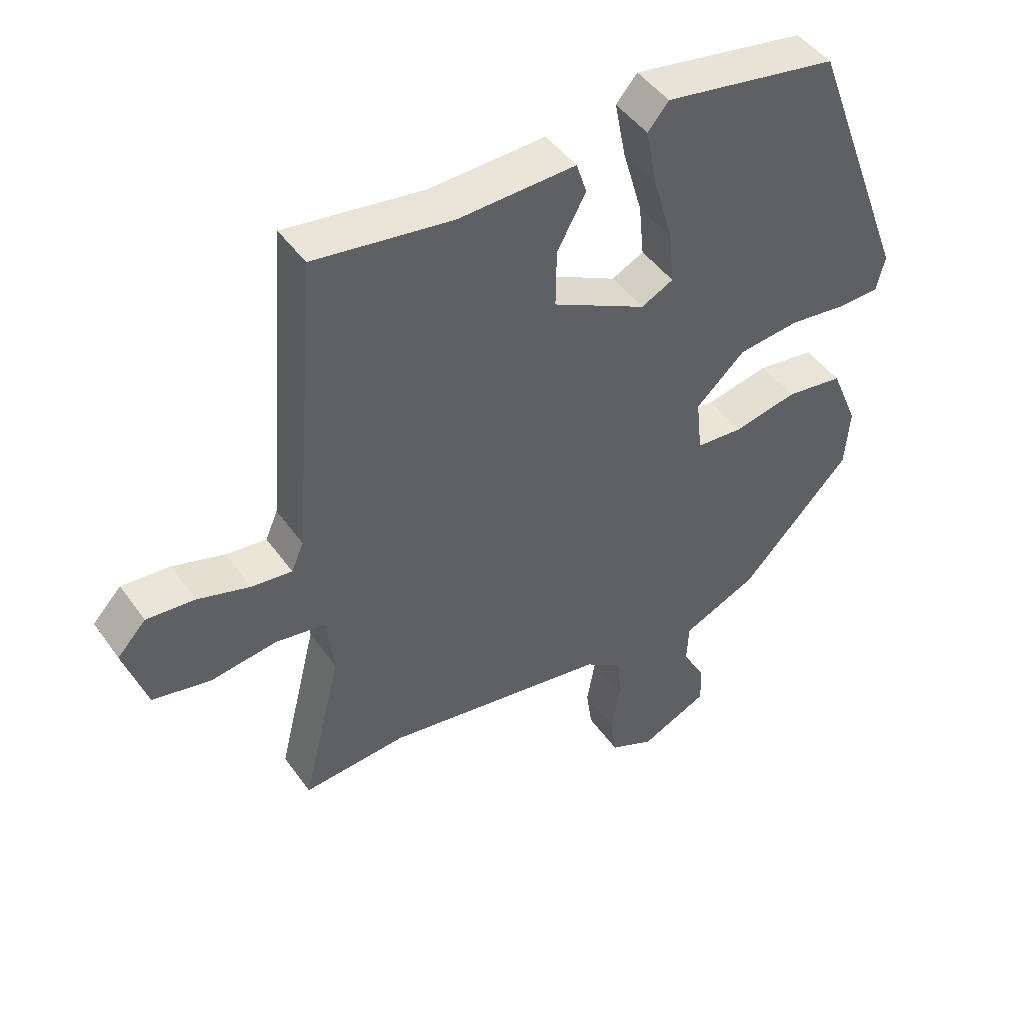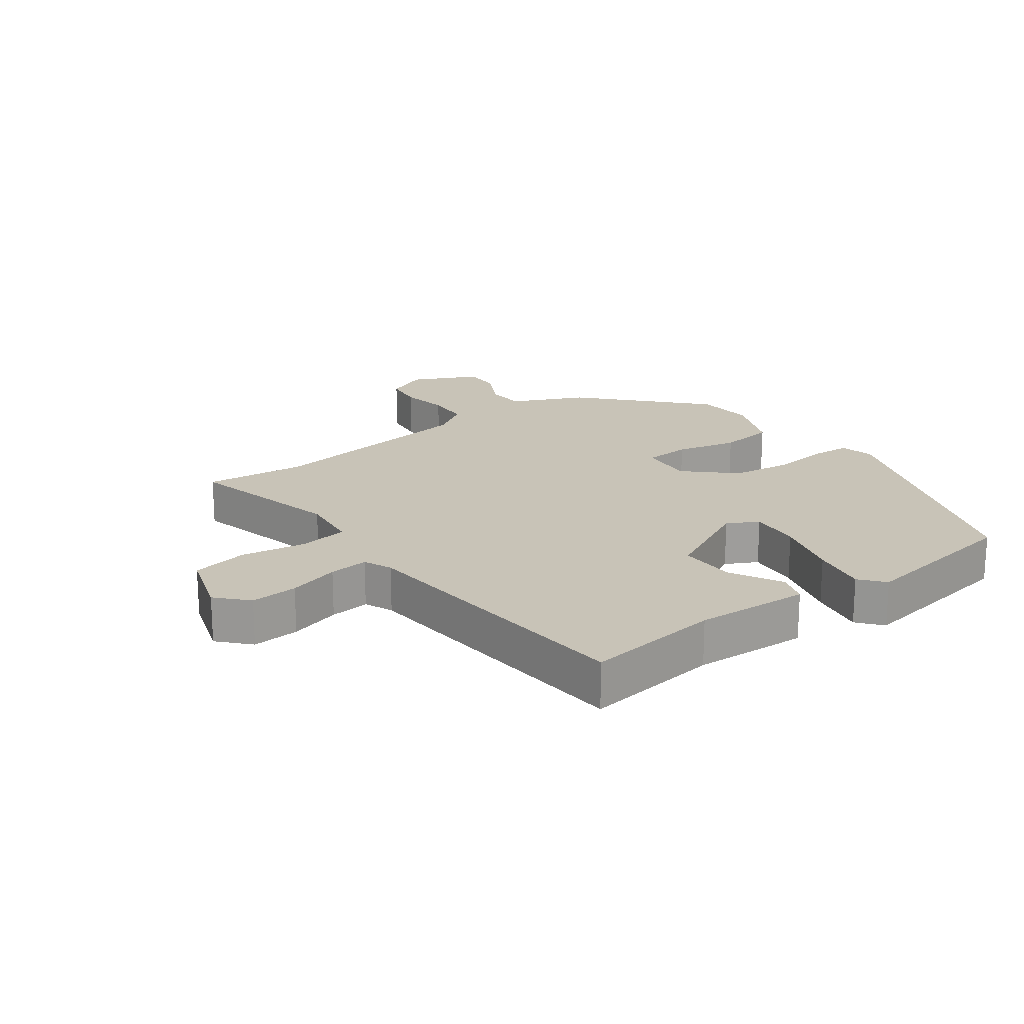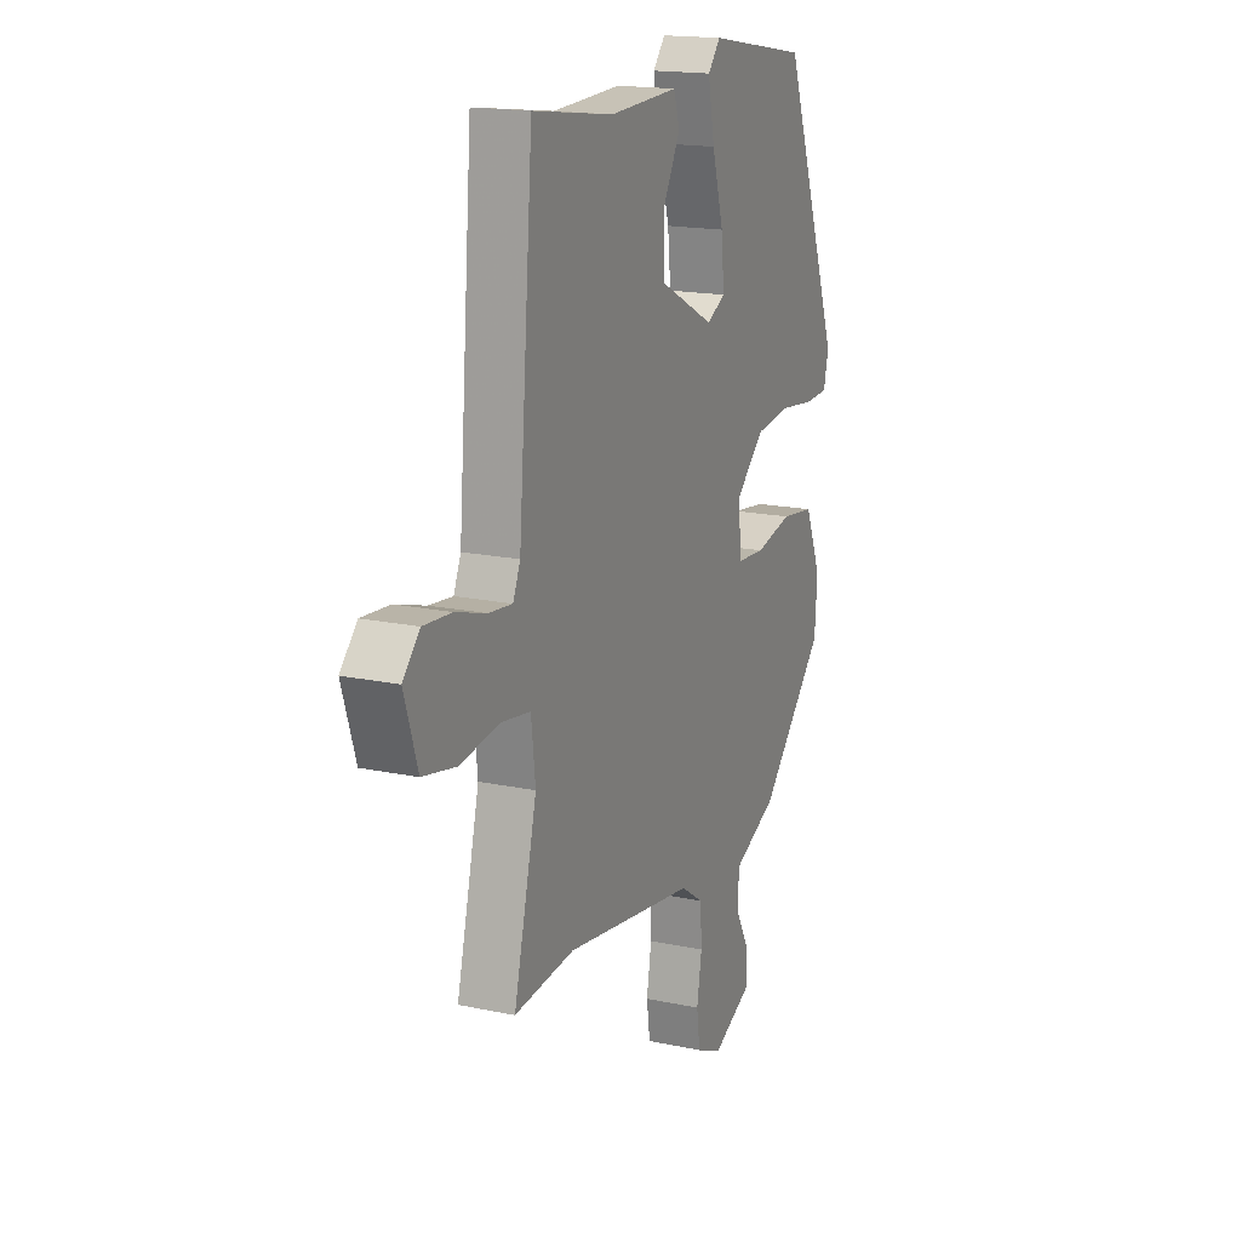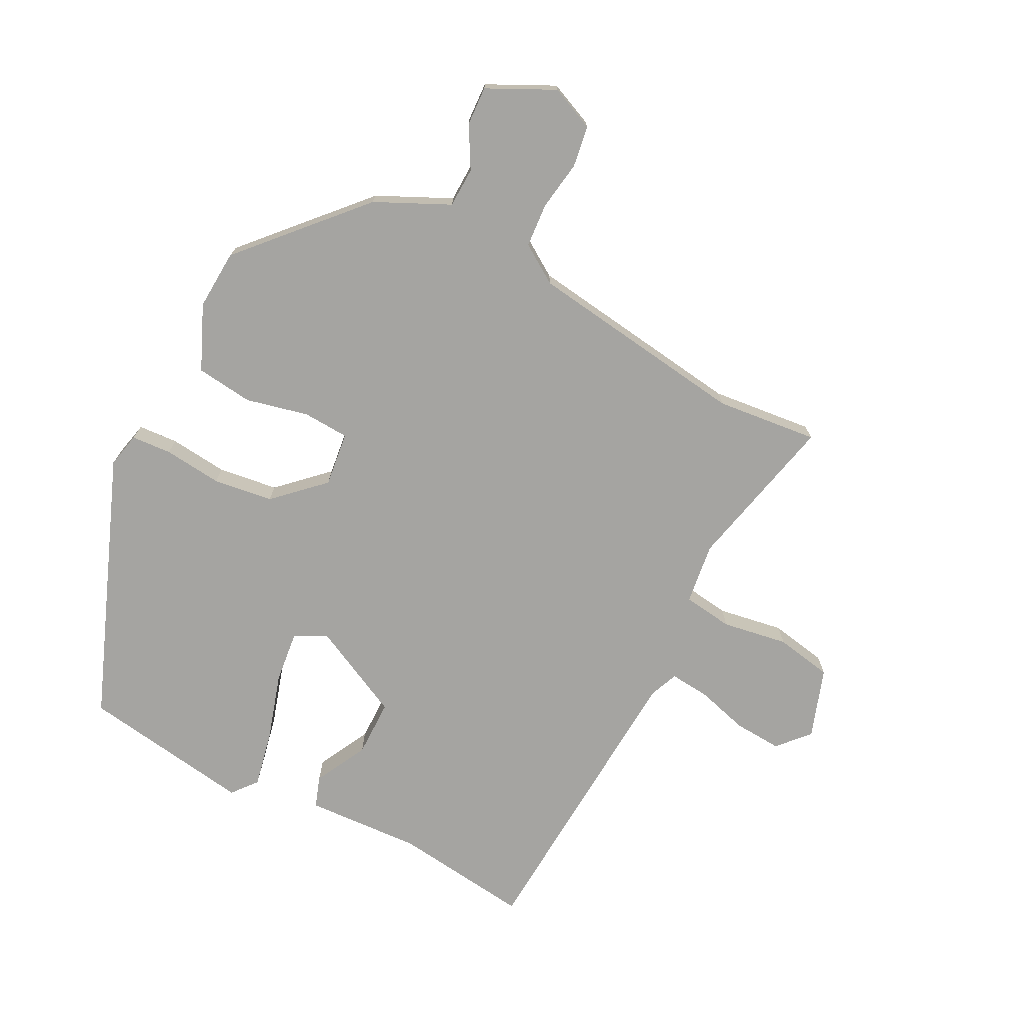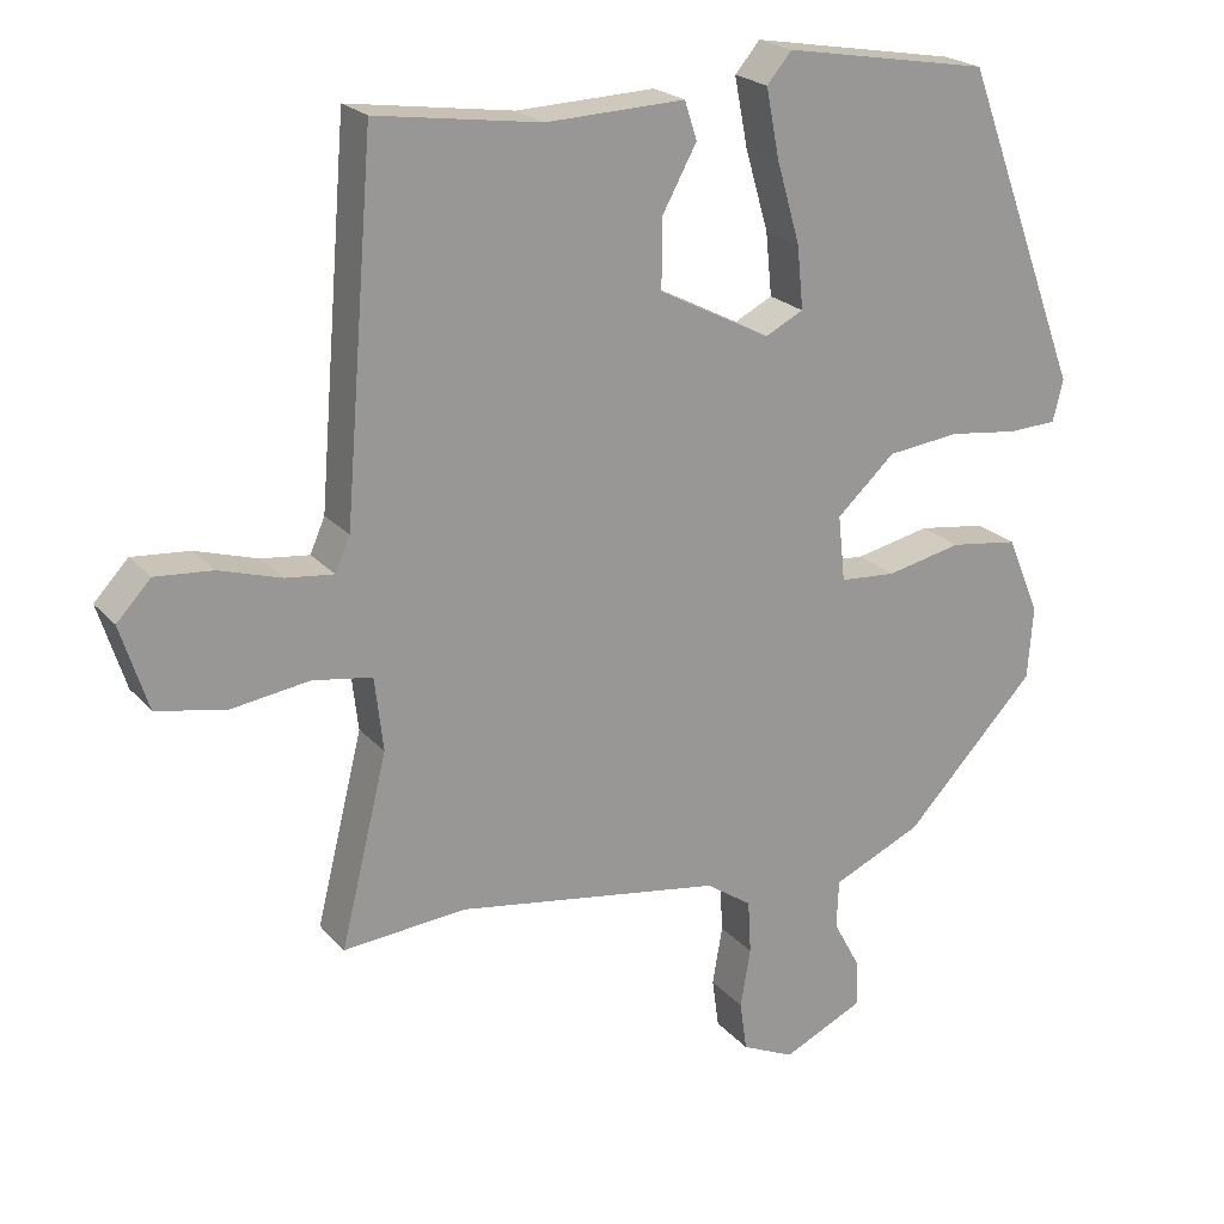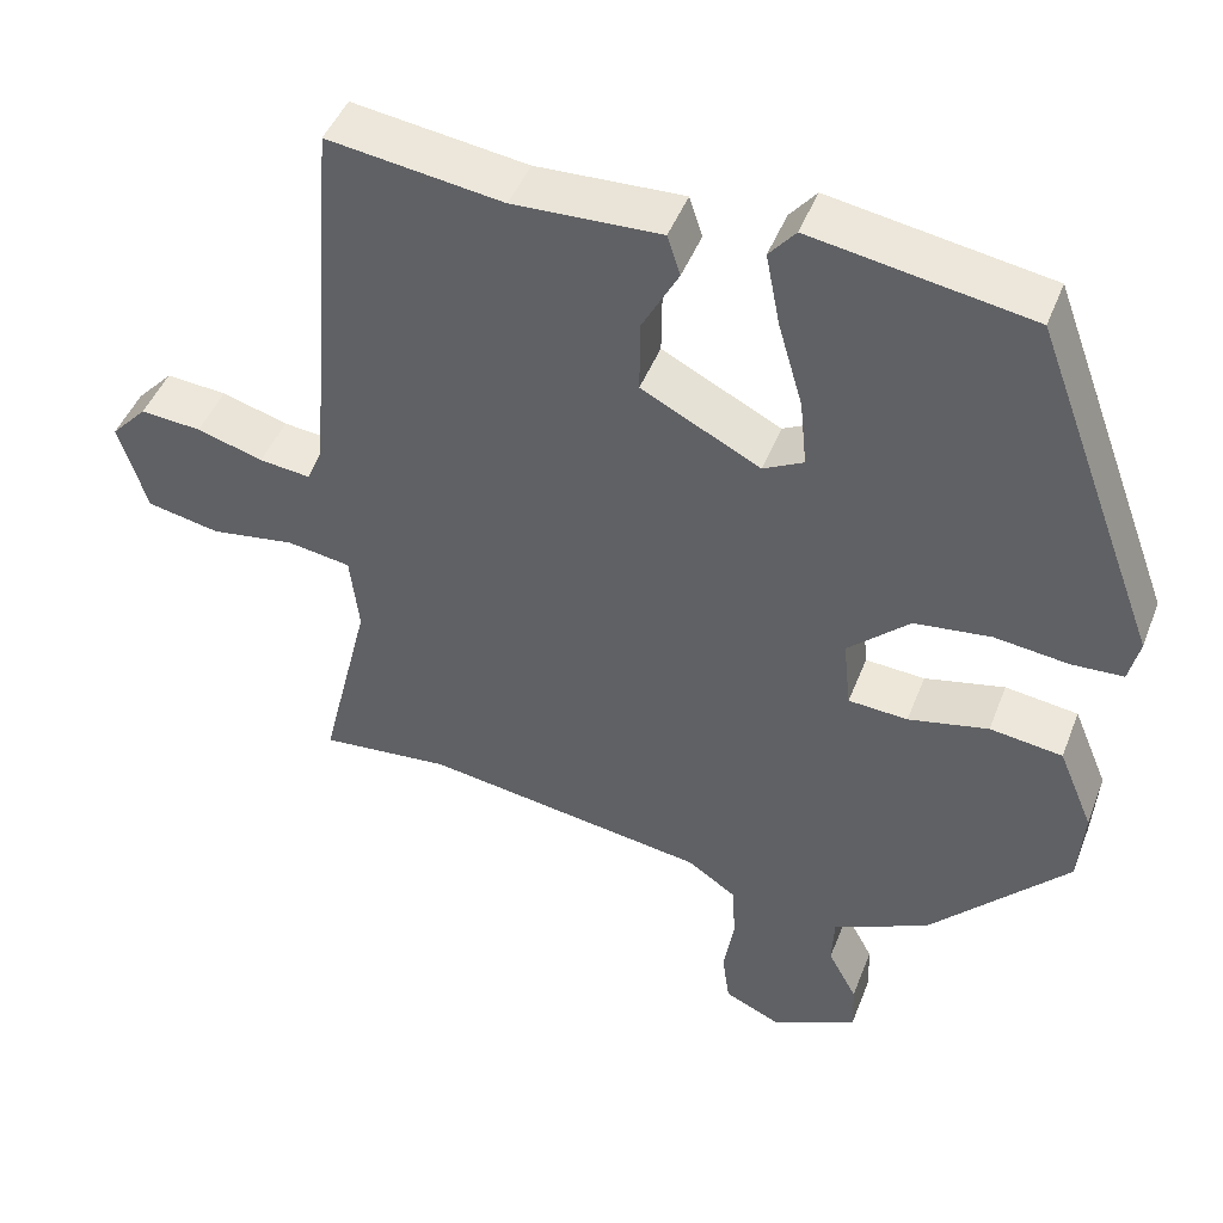
<metadata>
{"format":"obj","ext":"obj","renderer":"f3d","projection":"perspective","resolution":1024,"background":"white","views":[{"elev":46.2,"azim":-33.3,"up":"+Z"},{"elev":19.7,"azim":-36.0,"up":"+Y"},{"elev":17.3,"azim":-67.0,"up":"+Z"},{"elev":-73.3,"azim":153.7,"up":"+Y"},{"elev":21.7,"azim":-29.1,"up":"+Z"},{"elev":45.6,"azim":20.5,"up":"+Z"}]}
</metadata>
<code>
v -0.457 0.07 0.483
v -0.245 0.07 0.453
v -0.066 0.07 0.46
v -0.05 0.07 0.411
v -0.094 0.07 0.33
v -0.095 0.07 0.241
v 0.049 0.07 0.167
v 0.098 0.07 0.192
v 0.09 0.07 0.273
v 0.06 0.07 0.377
v 0.043 0.07 0.465
v 0.075 0.07 0.503
v 0.34 0.07 0.458
v 0.493 0.07 0.047
v 0.48 0.07 -0.007
v 0.418 0.07 -0.01
v 0.328 0.07 0.001
v 0.235 0.07 -0.01
v 0.16 0.07 -0.079
v 0.169 0.07 -0.164
v 0.241 0.07 -0.169
v 0.338 0.07 -0.148
v 0.426 0.07 -0.16
v 0.468 0.07 -0.261
v 0.461 0.07 -0.354
v 0.292 0.07 -0.533
v 0.177 0.07 -0.585
v 0.174 0.07 -0.647
v 0.209 0.07 -0.712
v 0.211 0.07 -0.772
v 0.107 0.07 -0.821
v 0.039 0.07 -0.79
v 0.03 0.07 -0.726
v 0.043 0.07 -0.65
v 0.039 0.07 -0.581
v -0.02 0.07 -0.541
v -0.363 0.07 -0.488
v -0.521 0.07 -0.502
v -0.461 0.07 -0.258
v -0.472 0.07 -0.163
v -0.549 0.07 -0.151
v -0.651 0.07 -0.166
v -0.739 0.07 -0.148
v -0.774 0.07 -0.039
v -0.73 0.07 0.008
v -0.656 0.07 0.002
v -0.576 0.07 -0.022
v -0.514 0.07 -0.029
v -0.495 0.07 0.015
v -0.457 0 0.483
v -0.245 0 0.453
v -0.066 0 0.46
v -0.05 0 0.411
v -0.094 0 0.33
v -0.095 0 0.241
v 0.049 0 0.167
v 0.098 0 0.192
v 0.09 0 0.273
v 0.06 0 0.377
v 0.043 0 0.465
v 0.075 0 0.503
v 0.34 0 0.458
v 0.493 0 0.047
v 0.48 0 -0.007
v 0.418 0 -0.01
v 0.328 0 0.001
v 0.235 0 -0.01
v 0.16 0 -0.079
v 0.169 0 -0.164
v 0.241 0 -0.169
v 0.338 0 -0.148
v 0.426 0 -0.16
v 0.468 0 -0.261
v 0.461 0 -0.354
v 0.292 0 -0.533
v 0.177 0 -0.585
v 0.174 0 -0.647
v 0.209 0 -0.712
v 0.211 0 -0.772
v 0.107 0 -0.821
v 0.039 0 -0.79
v 0.03 0 -0.726
v 0.043 0 -0.65
v 0.039 0 -0.581
v -0.02 0 -0.541
v -0.363 0 -0.488
v -0.521 0 -0.502
v -0.461 0 -0.258
v -0.472 0 -0.163
v -0.549 0 -0.151
v -0.651 0 -0.166
v -0.739 0 -0.148
v -0.774 0 -0.039
v -0.73 0 0.008
v -0.656 0 0.002
v -0.576 0 -0.022
v -0.514 0 -0.029
v -0.495 0 0.015
f 45 46 47
f 44 45 47
f 43 44 47
f 42 43 47
f 41 42 47
f 40 41 47 48
f 37 38 39
f 36 37 39 40
f 40 48 49
f 36 40 49
f 35 36 49
f 32 33 34
f 31 32 34
f 30 31 34
f 29 30 34
f 28 29 34
f 27 28 34 35
f 26 27 35
f 25 26 35
f 24 25 35
f 23 24 35
f 22 23 35
f 21 22 35
f 15 16 17
f 14 15 17
f 13 14 17
f 12 13 17
f 11 12 17
f 10 11 17
f 9 10 17
f 8 9 17 18
f 7 8 18 19
f 2 3 4 5
f 2 5 6
f 1 2 6
f 49 1 6
f 7 19 20
f 6 7 20
f 49 6 20
f 35 49 20
f 20 21 35
f 96 95 94
f 96 94 93
f 96 93 92
f 96 92 91
f 96 91 90
f 97 96 90 89
f 88 87 86
f 89 88 86 85
f 98 97 89
f 98 89 85
f 98 85 84
f 83 82 81
f 83 81 80
f 83 80 79
f 83 79 78
f 83 78 77
f 84 83 77 76
f 84 76 75
f 84 75 74
f 84 74 73
f 84 73 72
f 84 72 71
f 84 71 70
f 66 65 64
f 66 64 63
f 66 63 62
f 66 62 61
f 66 61 60
f 66 60 59
f 66 59 58
f 67 66 58 57
f 68 67 57 56
f 54 53 52 51
f 55 54 51
f 55 51 50
f 55 50 98
f 69 68 56
f 69 56 55
f 69 55 98
f 69 98 84
f 84 70 69
f 1 50 51 2
f 2 51 52 3
f 3 52 53 4
f 4 53 54 5
f 5 54 55 6
f 6 55 56 7
f 7 56 57 8
f 8 57 58 9
f 9 58 59 10
f 10 59 60 11
f 11 60 61 12
f 12 61 62 13
f 13 62 63 14
f 14 63 64 15
f 15 64 65 16
f 16 65 66 17
f 17 66 67 18
f 18 67 68 19
f 19 68 69 20
f 20 69 70 21
f 21 70 71 22
f 22 71 72 23
f 23 72 73 24
f 24 73 74 25
f 25 74 75 26
f 26 75 76 27
f 27 76 77 28
f 28 77 78 29
f 29 78 79 30
f 30 79 80 31
f 31 80 81 32
f 32 81 82 33
f 33 82 83 34
f 34 83 84 35
f 35 84 85 36
f 36 85 86 37
f 37 86 87 38
f 38 87 88 39
f 39 88 89 40
f 40 89 90 41
f 41 90 91 42
f 42 91 92 43
f 43 92 93 44
f 44 93 94 45
f 45 94 95 46
f 46 95 96 47
f 47 96 97 48
f 48 97 98 49
f 49 98 50 1

</code>
